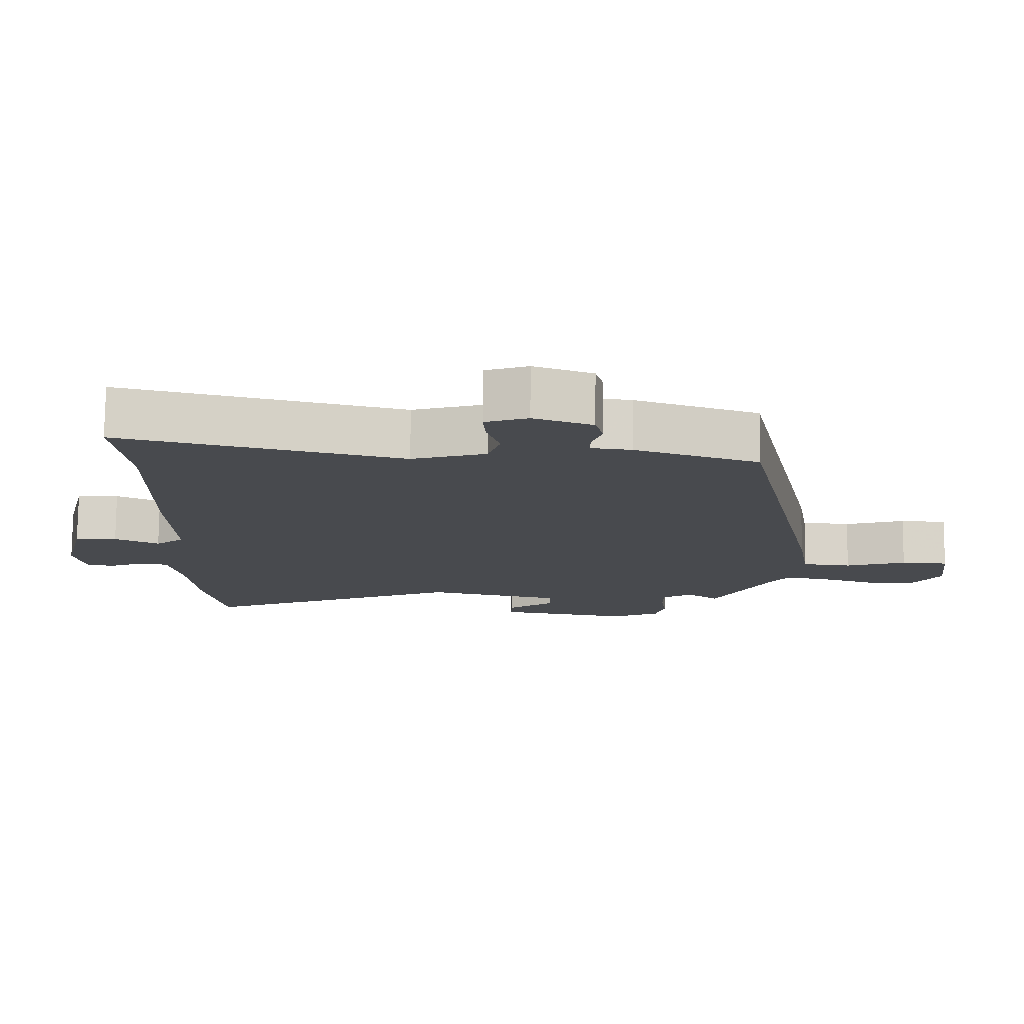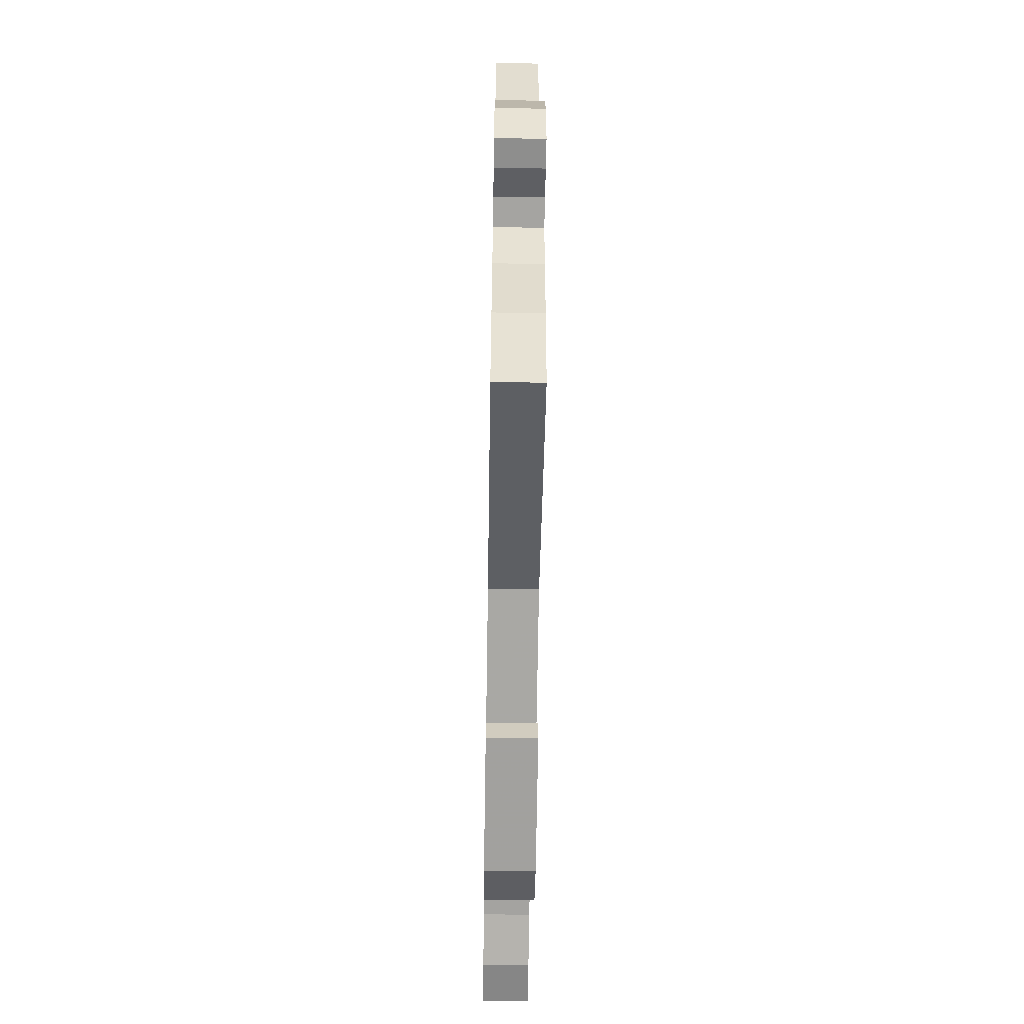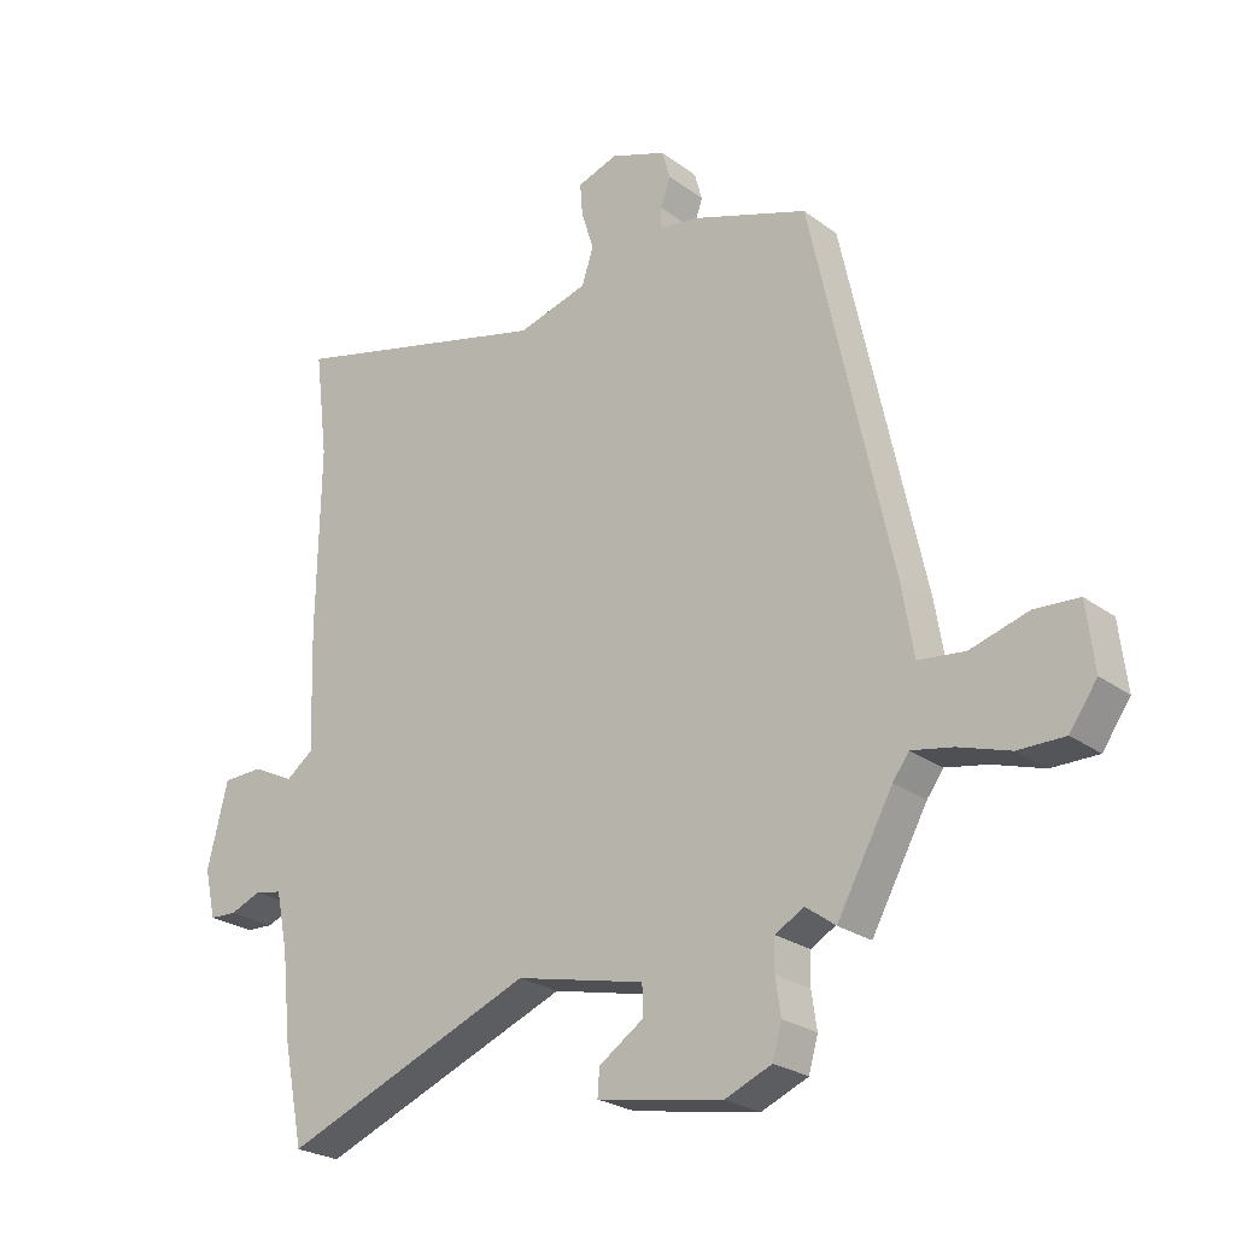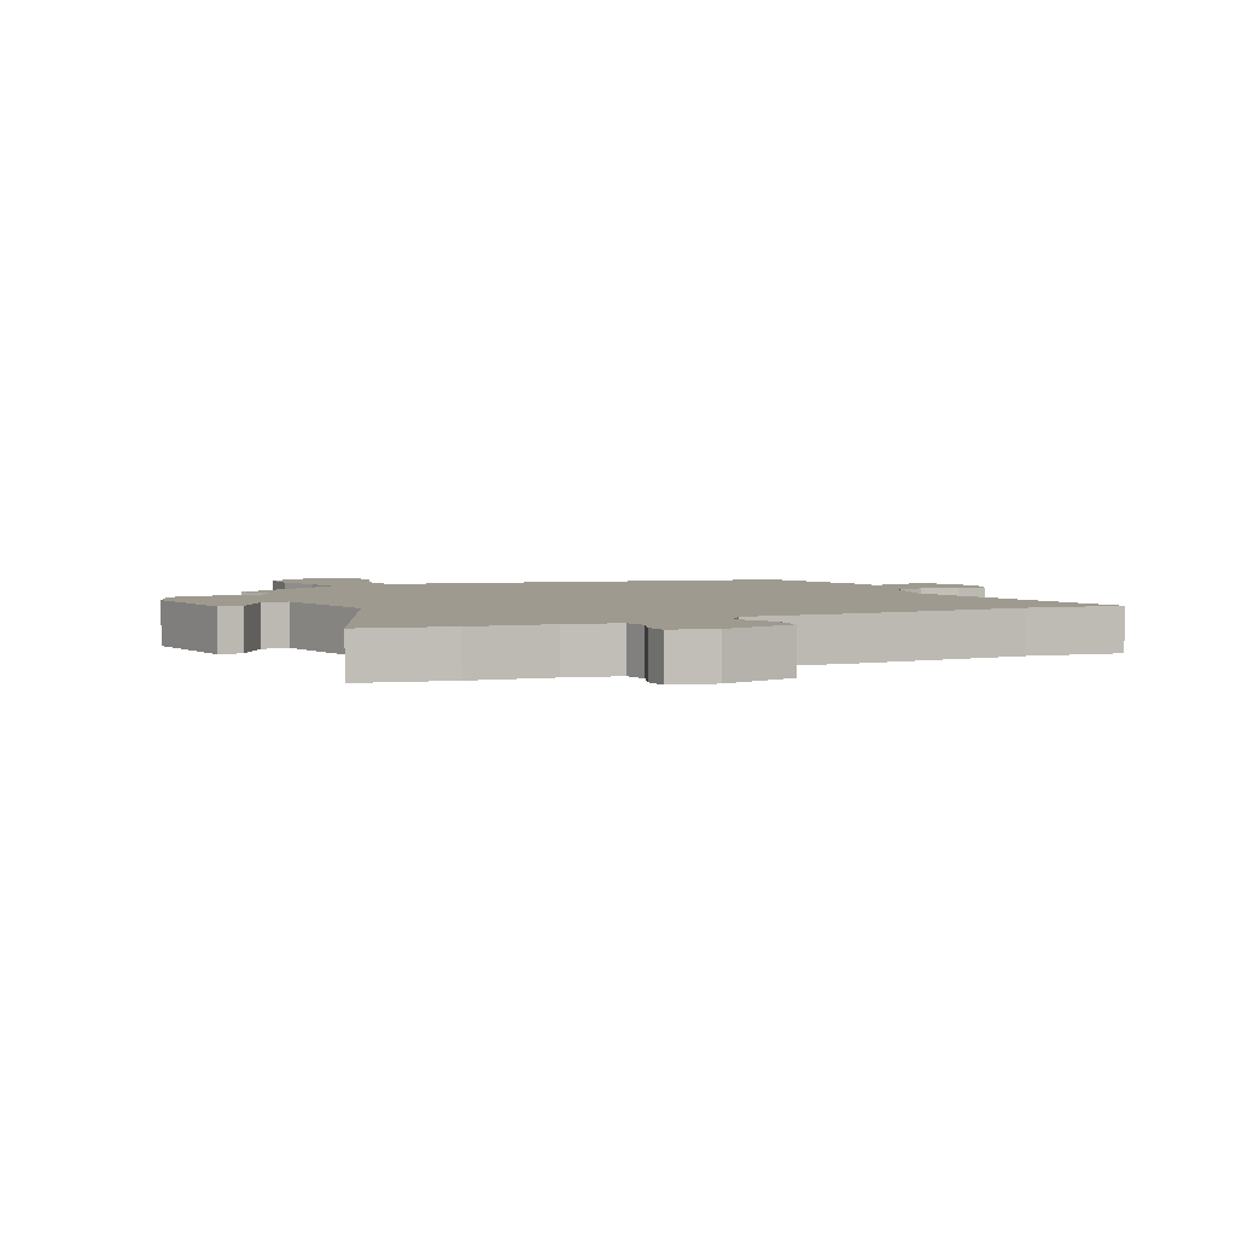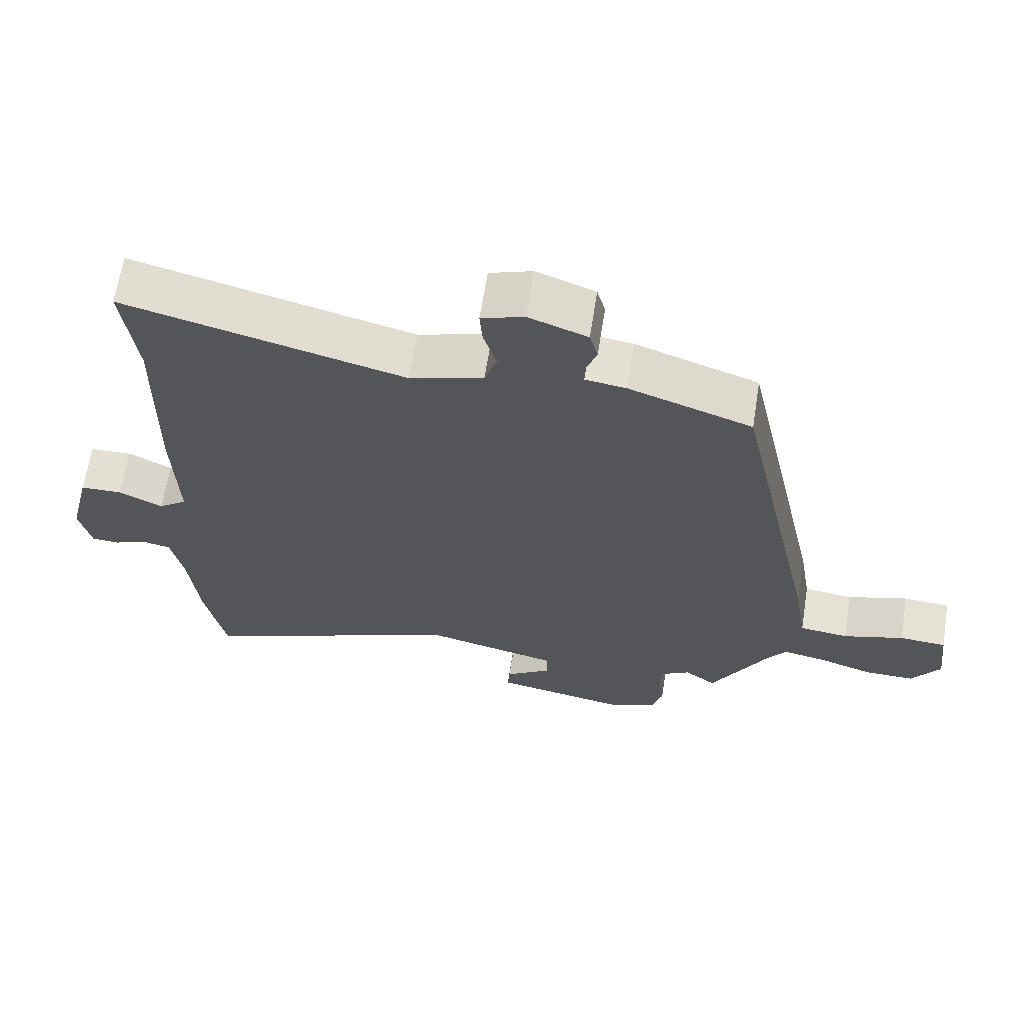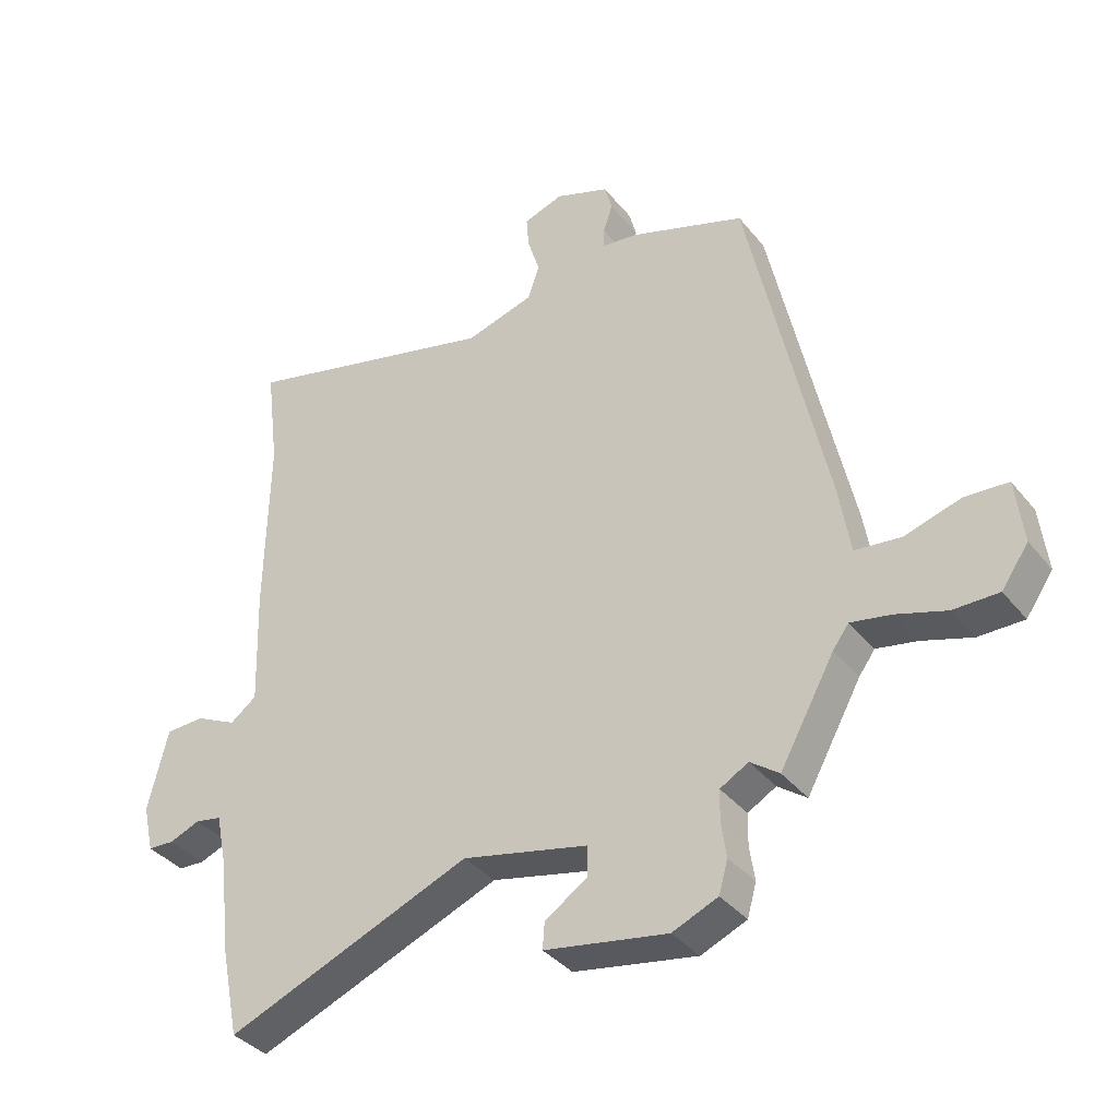
<metadata>
{"format":"obj","ext":"obj","renderer":"f3d","projection":"perspective","resolution":1024,"background":"white","views":[{"elev":76.8,"azim":0.5,"up":"+Z"},{"elev":-62.1,"azim":-90.9,"up":"+Z"},{"elev":-24.5,"azim":39.9,"up":"+Z"},{"elev":3.8,"azim":-115.0,"up":"+Y"},{"elev":64.8,"azim":9.0,"up":"+Z"},{"elev":-36.8,"azim":33.7,"up":"+Z"}]}
</metadata>
<code>
v -0.489 0.07 0.41
v -0.509 0.07 0.571
v -0.104 0.07 0.469
v 0.003 0.07 0.5
v 0.021 0.07 0.554
v 0.002 0.07 0.614
v -0.002 0.07 0.664
v 0.06 0.07 0.685
v 0.145 0.07 0.654
v 0.157 0.07 0.611
v 0.142 0.07 0.568
v 0.141 0.07 0.536
v 0.2 0.07 0.528
v 0.378 0.07 0.467
v 0.5 0.07 -0.094
v 0.518 0.07 -0.203
v 0.589 0.07 -0.211
v 0.677 0.07 -0.185
v 0.745 0.07 -0.189
v 0.757 0.07 -0.289
v 0.715 0.07 -0.349
v 0.644 0.07 -0.349
v 0.566 0.07 -0.324
v 0.503 0.07 -0.312
v 0.478 0.07 -0.346
v 0.393 0.07 -0.5
v 0.348 0.07 -0.467
v 0.304 0.07 -0.492
v 0.303 0.07 -0.54
v 0.311 0.07 -0.595
v 0.297 0.07 -0.645
v 0.226 0.07 -0.675
v 0.034 0.07 -0.641
v 0.037 0.07 -0.6
v 0.104 0.07 -0.555
v 0.104 0.07 -0.509
v -0.093 0.07 -0.464
v -0.476 0.07 -0.618
v -0.506 0.07 -0.47
v -0.52 0.07 -0.337
v -0.538 0.07 -0.251
v -0.579 0.07 -0.243
v -0.627 0.07 -0.262
v -0.668 0.07 -0.26
v -0.685 0.07 -0.186
v -0.654 0.07 -0.059
v -0.593 0.07 -0.057
v -0.529 0.07 -0.088
v -0.488 0.07 -0.057
v -0.494 0.07 0.128
v -0.489 0 0.41
v -0.509 0 0.571
v -0.104 0 0.469
v 0.003 0 0.5
v 0.021 0 0.554
v 0.002 0 0.614
v -0.002 0 0.664
v 0.06 0 0.685
v 0.145 0 0.654
v 0.157 0 0.611
v 0.142 0 0.568
v 0.141 0 0.536
v 0.2 0 0.528
v 0.378 0 0.467
v 0.5 0 -0.094
v 0.518 0 -0.203
v 0.589 0 -0.211
v 0.677 0 -0.185
v 0.745 0 -0.189
v 0.757 0 -0.289
v 0.715 0 -0.349
v 0.644 0 -0.349
v 0.566 0 -0.324
v 0.503 0 -0.312
v 0.478 0 -0.346
v 0.393 0 -0.5
v 0.348 0 -0.467
v 0.304 0 -0.492
v 0.303 0 -0.54
v 0.311 0 -0.595
v 0.297 0 -0.645
v 0.226 0 -0.675
v 0.034 0 -0.641
v 0.037 0 -0.6
v 0.104 0 -0.555
v 0.104 0 -0.509
v -0.093 0 -0.464
v -0.476 0 -0.618
v -0.506 0 -0.47
v -0.52 0 -0.337
v -0.538 0 -0.251
v -0.579 0 -0.243
v -0.627 0 -0.262
v -0.668 0 -0.26
v -0.685 0 -0.186
v -0.654 0 -0.059
v -0.593 0 -0.057
v -0.529 0 -0.088
v -0.488 0 -0.057
v -0.494 0 0.128
f 49 50 1
f 45 46 47 48
f 43 44 45 48
f 42 43 48 49
f 41 42 49
f 40 41 49
f 37 38 39 40
f 36 37 40 49
f 32 33 34 35
f 32 35 36
f 29 30 31 32
f 28 29 32 36
f 27 28 36 49
f 25 26 27
f 24 25 27 49
f 20 21 22 23
f 17 18 19 20
f 16 17 20 23
f 13 14 15 16
f 12 13 16 23
f 8 9 10 11
f 8 11 12
f 5 6 7 8
f 5 8 12 23
f 1 2 3
f 24 49 1 3
f 4 5 23 24
f 3 4 24
f 51 100 99
f 98 97 96 95
f 98 95 94 93
f 99 98 93 92
f 99 92 91
f 99 91 90
f 90 89 88 87
f 99 90 87 86
f 85 84 83 82
f 86 85 82
f 82 81 80 79
f 86 82 79 78
f 99 86 78 77
f 77 76 75
f 99 77 75 74
f 73 72 71 70
f 70 69 68 67
f 73 70 67 66
f 66 65 64 63
f 73 66 63 62
f 61 60 59 58
f 62 61 58
f 58 57 56 55
f 73 62 58 55
f 53 52 51
f 53 51 99 74
f 74 73 55 54
f 74 54 53
f 1 51 52 2
f 2 52 53 3
f 3 53 54 4
f 4 54 55 5
f 5 55 56 6
f 6 56 57 7
f 7 57 58 8
f 8 58 59 9
f 9 59 60 10
f 10 60 61 11
f 11 61 62 12
f 12 62 63 13
f 13 63 64 14
f 14 64 65 15
f 15 65 66 16
f 16 66 67 17
f 17 67 68 18
f 18 68 69 19
f 19 69 70 20
f 20 70 71 21
f 21 71 72 22
f 22 72 73 23
f 23 73 74 24
f 24 74 75 25
f 25 75 76 26
f 26 76 77 27
f 27 77 78 28
f 28 78 79 29
f 29 79 80 30
f 30 80 81 31
f 31 81 82 32
f 32 82 83 33
f 33 83 84 34
f 34 84 85 35
f 35 85 86 36
f 36 86 87 37
f 37 87 88 38
f 38 88 89 39
f 39 89 90 40
f 40 90 91 41
f 41 91 92 42
f 42 92 93 43
f 43 93 94 44
f 44 94 95 45
f 45 95 96 46
f 46 96 97 47
f 47 97 98 48
f 48 98 99 49
f 49 99 100 50
f 50 100 51 1

</code>
